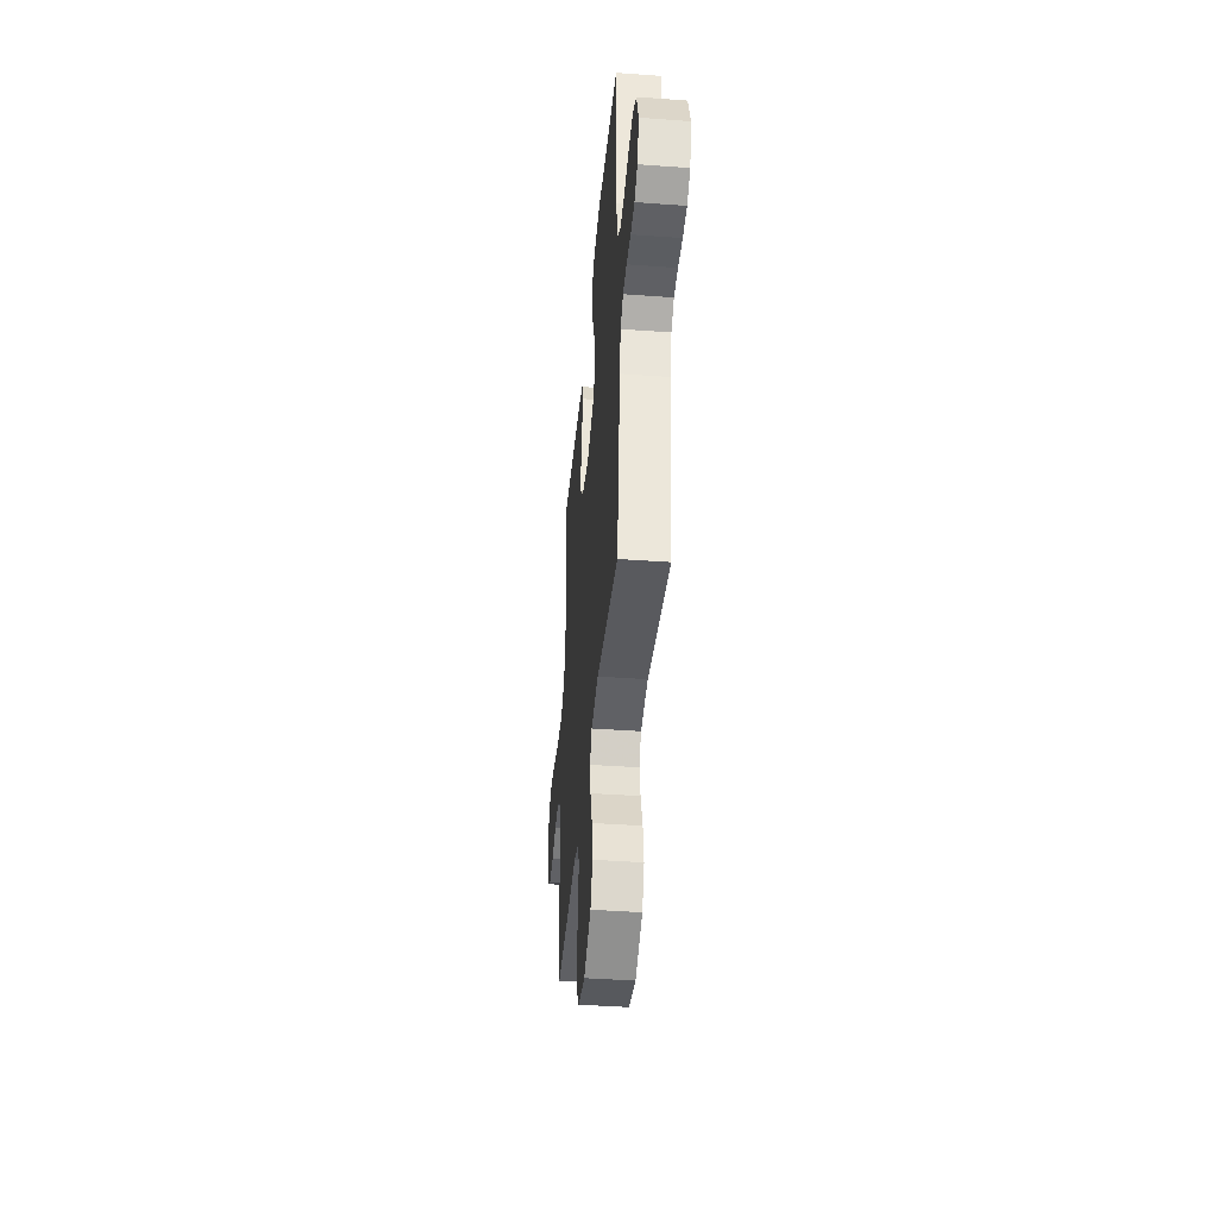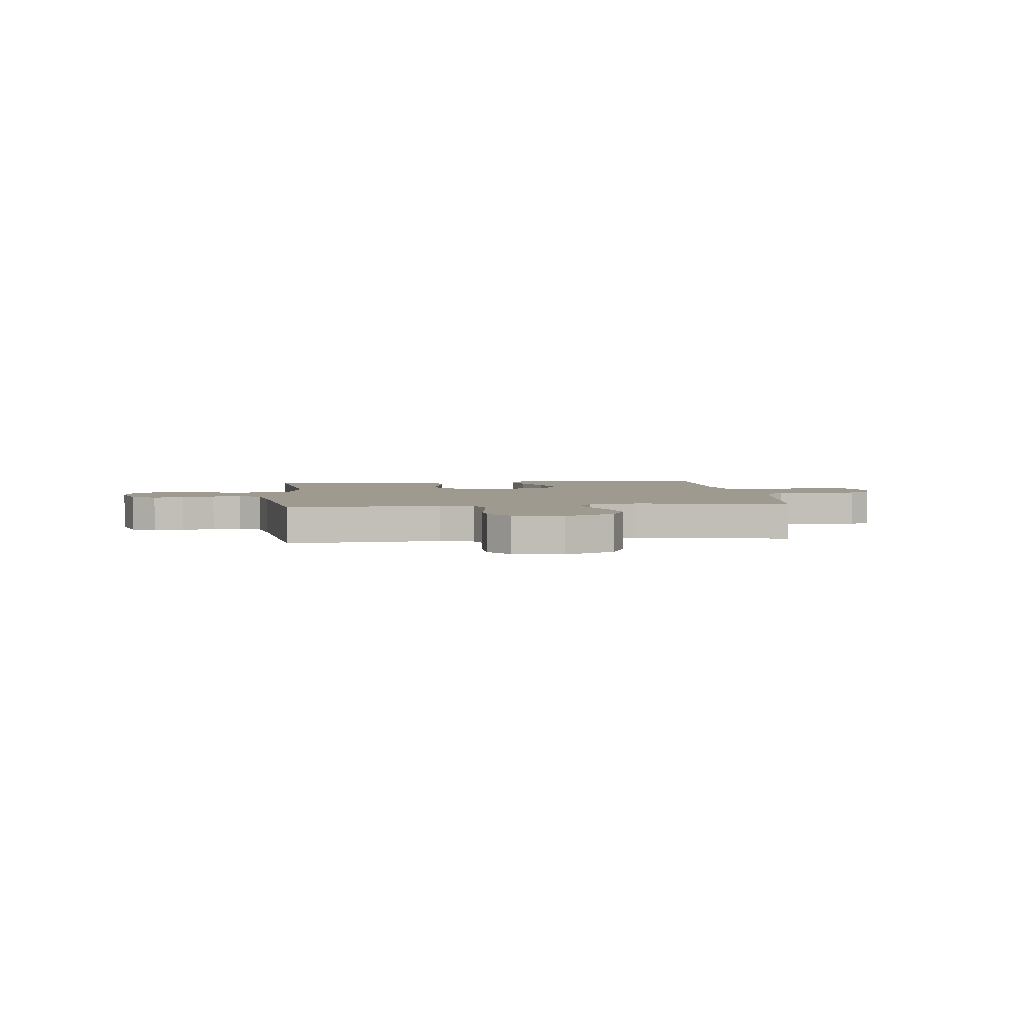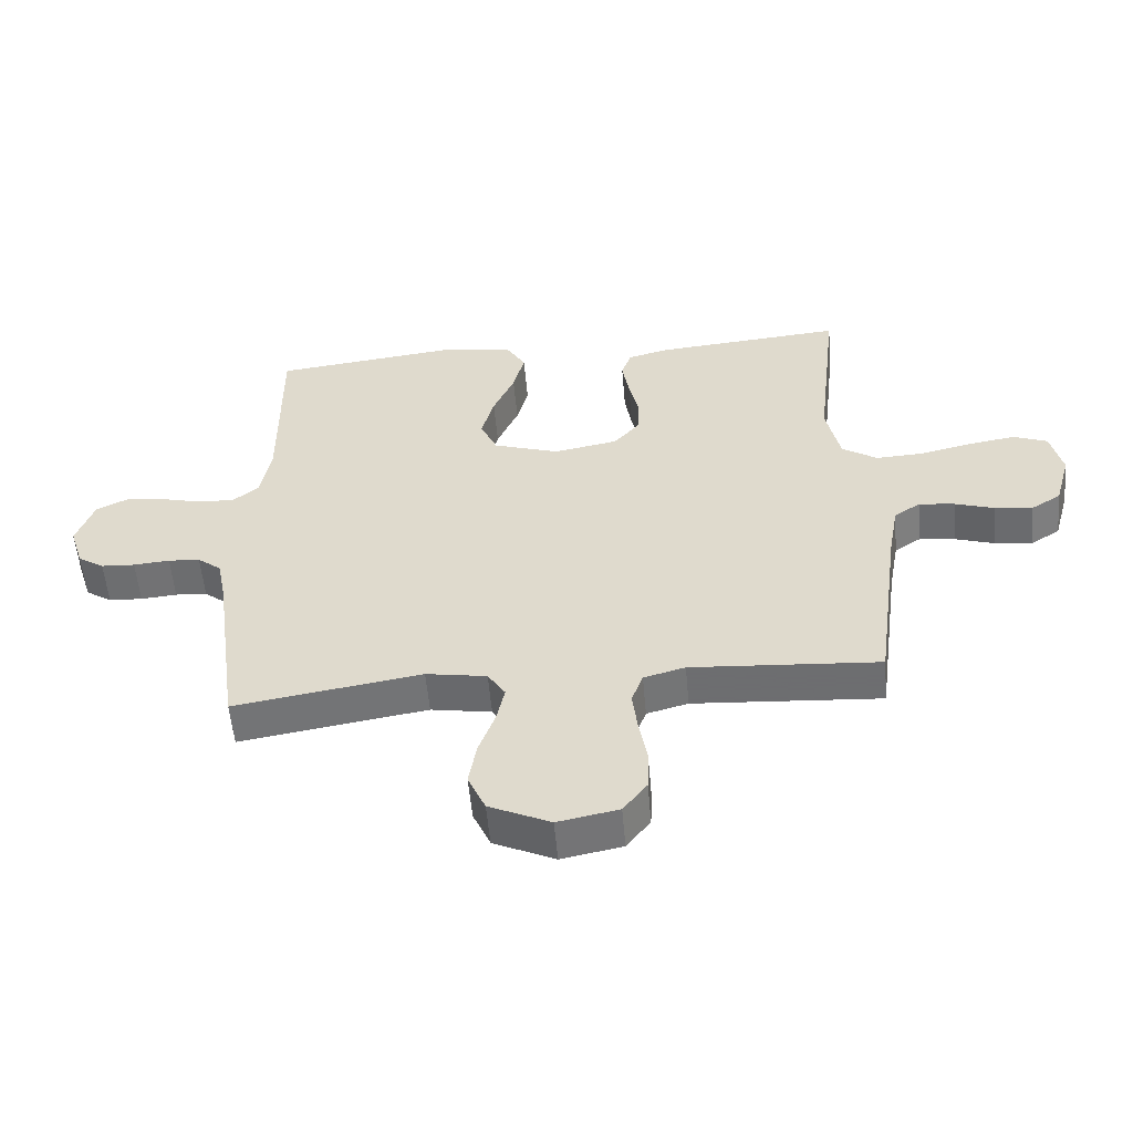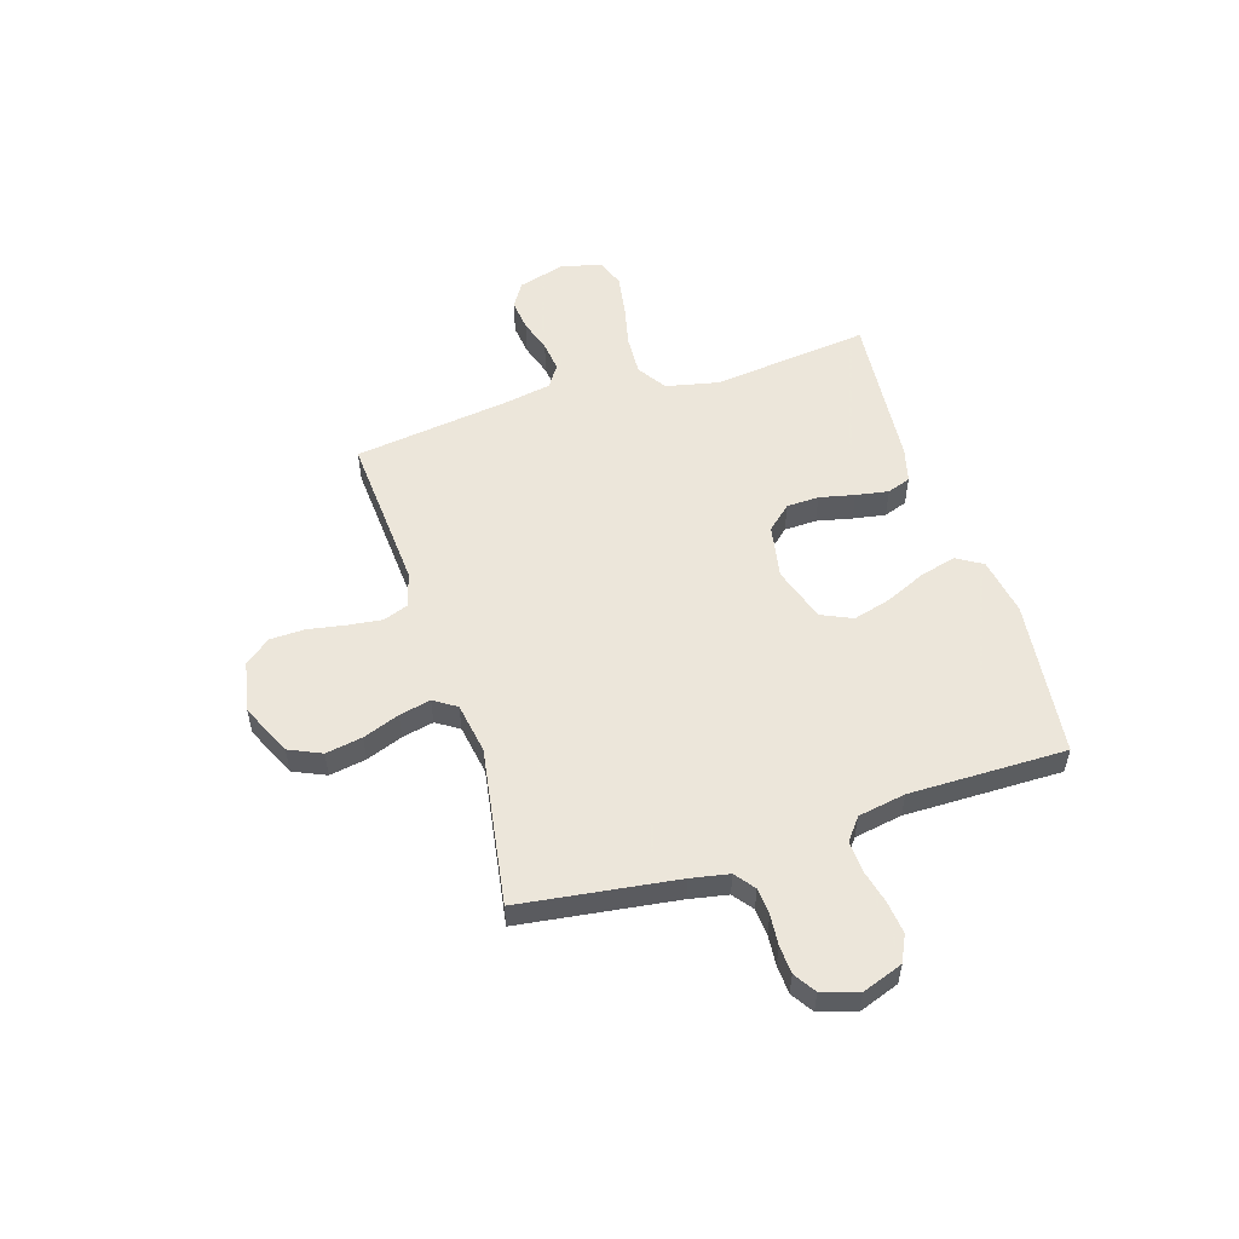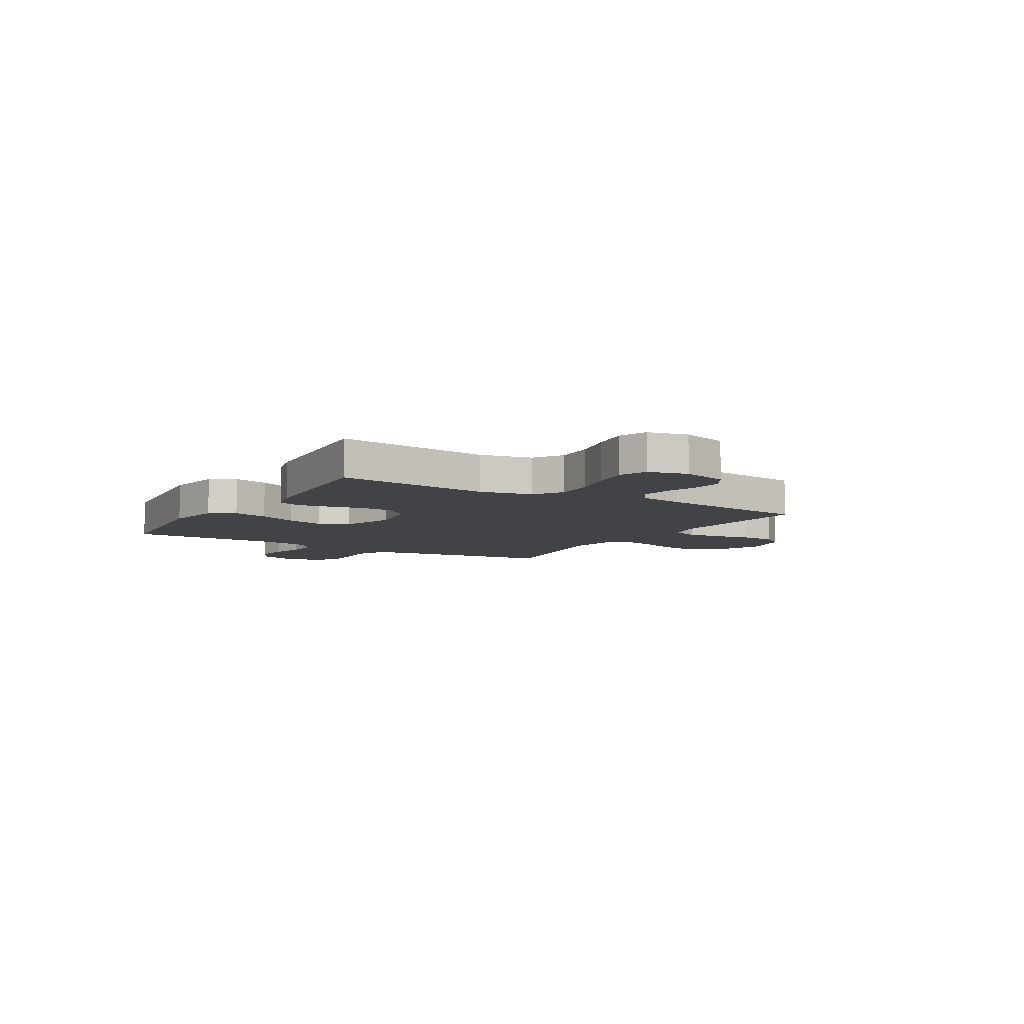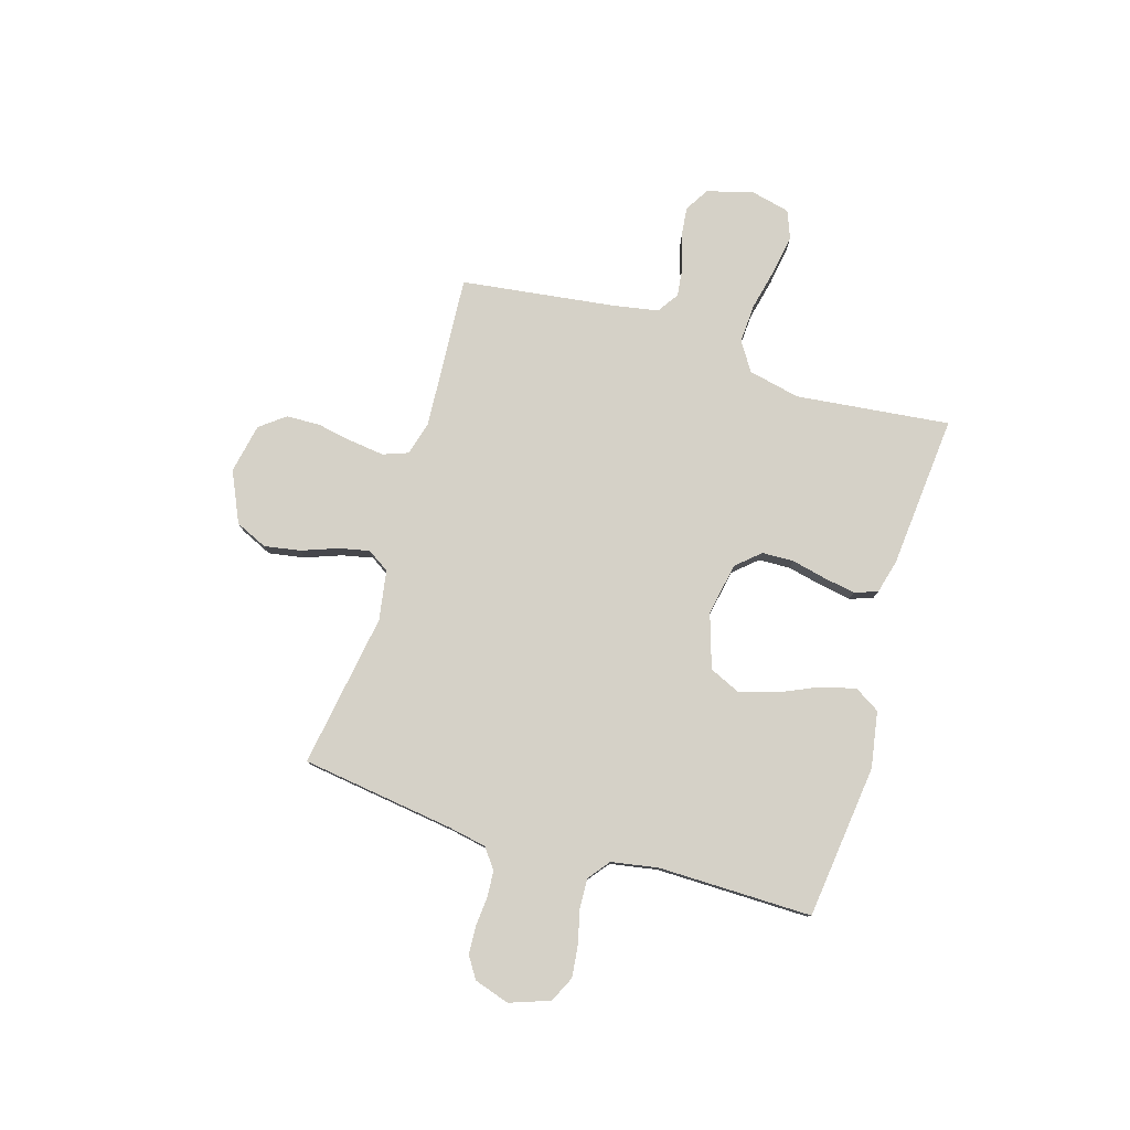
<metadata>
{"format":"obj","ext":"obj","renderer":"f3d","projection":"perspective","resolution":1024,"background":"white","views":[{"elev":-40.7,"azim":-95.1,"up":"+Z"},{"elev":3.6,"azim":173.1,"up":"+Y"},{"elev":-54.9,"azim":4.9,"up":"+Z"},{"elev":54.2,"azim":-107.5,"up":"+Y"},{"elev":-7.4,"azim":58.9,"up":"+Y"},{"elev":78.9,"azim":-73.1,"up":"+Y"}]}
</metadata>
<code>
v -0.5 0.07 0.5
v -0.2 0.07 0.535
v -0.09 0.07 0.516
v -0.06 0.07 0.467
v -0.078 0.07 0.398
v -0.112 0.07 0.322
v -0.132 0.07 0.249
v -0.105 0.07 0.19
v 0 0.07 0.156
v 0.102 0.07 0.175
v 0.143 0.07 0.221
v 0.145 0.07 0.283
v 0.13 0.07 0.35
v 0.119 0.07 0.412
v 0.135 0.07 0.457
v 0.2 0.07 0.474
v 0.5 0.07 0.5
v 0.466 0.07 0.2
v 0.488 0.07 0.099
v 0.544 0.07 0.063
v 0.62 0.07 0.067
v 0.703 0.07 0.086
v 0.778 0.07 0.098
v 0.832 0.07 0.077
v 0.85 0.07 0
v 0.825 0.07 -0.089
v 0.778 0.07 -0.118
v 0.718 0.07 -0.111
v 0.655 0.07 -0.091
v 0.598 0.07 -0.084
v 0.556 0.07 -0.112
v 0.54 0.07 -0.2
v 0.5 0.07 -0.5
v 0.2 0.07 -0.48
v 0.134 0.07 -0.498
v 0.116 0.07 -0.547
v 0.124 0.07 -0.612
v 0.137 0.07 -0.684
v 0.135 0.07 -0.75
v 0.097 0.07 -0.799
v 0 0.07 -0.818
v -0.098 0.07 -0.773
v -0.126 0.07 -0.711
v -0.114 0.07 -0.641
v -0.088 0.07 -0.571
v -0.075 0.07 -0.511
v -0.103 0.07 -0.468
v -0.2 0.07 -0.452
v -0.5 0.07 -0.5
v -0.541 0.07 -0.2
v -0.555 0.07 -0.127
v -0.593 0.07 -0.098
v -0.644 0.07 -0.094
v -0.702 0.07 -0.099
v -0.756 0.07 -0.096
v -0.798 0.07 -0.069
v -0.82 0.07 0
v -0.792 0.07 0.078
v -0.742 0.07 0.102
v -0.68 0.07 0.095
v -0.615 0.07 0.079
v -0.556 0.07 0.076
v -0.514 0.07 0.109
v -0.498 0.07 0.2
v -0.5 0 0.5
v -0.2 0 0.535
v -0.09 0 0.516
v -0.06 0 0.467
v -0.078 0 0.398
v -0.112 0 0.322
v -0.132 0 0.249
v -0.105 0 0.19
v 0 0 0.156
v 0.102 0 0.175
v 0.143 0 0.221
v 0.145 0 0.283
v 0.13 0 0.35
v 0.119 0 0.412
v 0.135 0 0.457
v 0.2 0 0.474
v 0.5 0 0.5
v 0.466 0 0.2
v 0.488 0 0.099
v 0.544 0 0.063
v 0.62 0 0.067
v 0.703 0 0.086
v 0.778 0 0.098
v 0.832 0 0.077
v 0.85 0 0
v 0.825 0 -0.089
v 0.778 0 -0.118
v 0.718 0 -0.111
v 0.655 0 -0.091
v 0.598 0 -0.084
v 0.556 0 -0.112
v 0.54 0 -0.2
v 0.5 0 -0.5
v 0.2 0 -0.48
v 0.134 0 -0.498
v 0.116 0 -0.547
v 0.124 0 -0.612
v 0.137 0 -0.684
v 0.135 0 -0.75
v 0.097 0 -0.799
v 0 0 -0.818
v -0.098 0 -0.773
v -0.126 0 -0.711
v -0.114 0 -0.641
v -0.088 0 -0.571
v -0.075 0 -0.511
v -0.103 0 -0.468
v -0.2 0 -0.452
v -0.5 0 -0.5
v -0.541 0 -0.2
v -0.555 0 -0.127
v -0.593 0 -0.098
v -0.644 0 -0.094
v -0.702 0 -0.099
v -0.756 0 -0.096
v -0.798 0 -0.069
v -0.82 0 0
v -0.792 0 0.078
v -0.742 0 0.102
v -0.68 0 0.095
v -0.615 0 0.079
v -0.556 0 0.076
v -0.514 0 0.109
v -0.498 0 0.2
f 58 59 60 61
f 58 61 62
f 57 58 62
f 56 57 62
f 53 54 55 56
f 52 53 56 62
f 51 52 62 63
f 48 49 50
f 47 48 50 51
f 42 43 44 45
f 42 45 46
f 41 42 46
f 40 41 46
f 37 38 39 40
f 36 37 40 46
f 35 36 46 47
f 32 33 34
f 31 32 34 35
f 26 27 28 29
f 26 29 30
f 25 26 30
f 24 25 30
f 21 22 23 24
f 20 21 24 30
f 19 20 30 31
f 15 16 17 18
f 15 18 19
f 12 13 14 15
f 12 15 19 31
f 3 4 5 6
f 3 6 7
f 64 1 2 3
f 64 3 7
f 63 64 7 8
f 51 63 8 9
f 47 51 9 10
f 35 47 10 11
f 11 12 31 35
f 125 124 123 122
f 126 125 122
f 126 122 121
f 126 121 120
f 120 119 118 117
f 126 120 117 116
f 127 126 116 115
f 114 113 112
f 115 114 112 111
f 109 108 107 106
f 110 109 106
f 110 106 105
f 110 105 104
f 104 103 102 101
f 110 104 101 100
f 111 110 100 99
f 98 97 96
f 99 98 96 95
f 93 92 91 90
f 94 93 90
f 94 90 89
f 94 89 88
f 88 87 86 85
f 94 88 85 84
f 95 94 84 83
f 82 81 80 79
f 83 82 79
f 79 78 77 76
f 95 83 79 76
f 70 69 68 67
f 71 70 67
f 67 66 65 128
f 71 67 128
f 72 71 128 127
f 73 72 127 115
f 74 73 115 111
f 75 74 111 99
f 99 95 76 75
f 1 65 66 2
f 2 66 67 3
f 3 67 68 4
f 4 68 69 5
f 5 69 70 6
f 6 70 71 7
f 7 71 72 8
f 8 72 73 9
f 9 73 74 10
f 10 74 75 11
f 11 75 76 12
f 12 76 77 13
f 13 77 78 14
f 14 78 79 15
f 15 79 80 16
f 16 80 81 17
f 17 81 82 18
f 18 82 83 19
f 19 83 84 20
f 20 84 85 21
f 21 85 86 22
f 22 86 87 23
f 23 87 88 24
f 24 88 89 25
f 25 89 90 26
f 26 90 91 27
f 27 91 92 28
f 28 92 93 29
f 29 93 94 30
f 30 94 95 31
f 31 95 96 32
f 32 96 97 33
f 33 97 98 34
f 34 98 99 35
f 35 99 100 36
f 36 100 101 37
f 37 101 102 38
f 38 102 103 39
f 39 103 104 40
f 40 104 105 41
f 41 105 106 42
f 42 106 107 43
f 43 107 108 44
f 44 108 109 45
f 45 109 110 46
f 46 110 111 47
f 47 111 112 48
f 48 112 113 49
f 49 113 114 50
f 50 114 115 51
f 51 115 116 52
f 52 116 117 53
f 53 117 118 54
f 54 118 119 55
f 55 119 120 56
f 56 120 121 57
f 57 121 122 58
f 58 122 123 59
f 59 123 124 60
f 60 124 125 61
f 61 125 126 62
f 62 126 127 63
f 63 127 128 64
f 64 128 65 1

</code>
